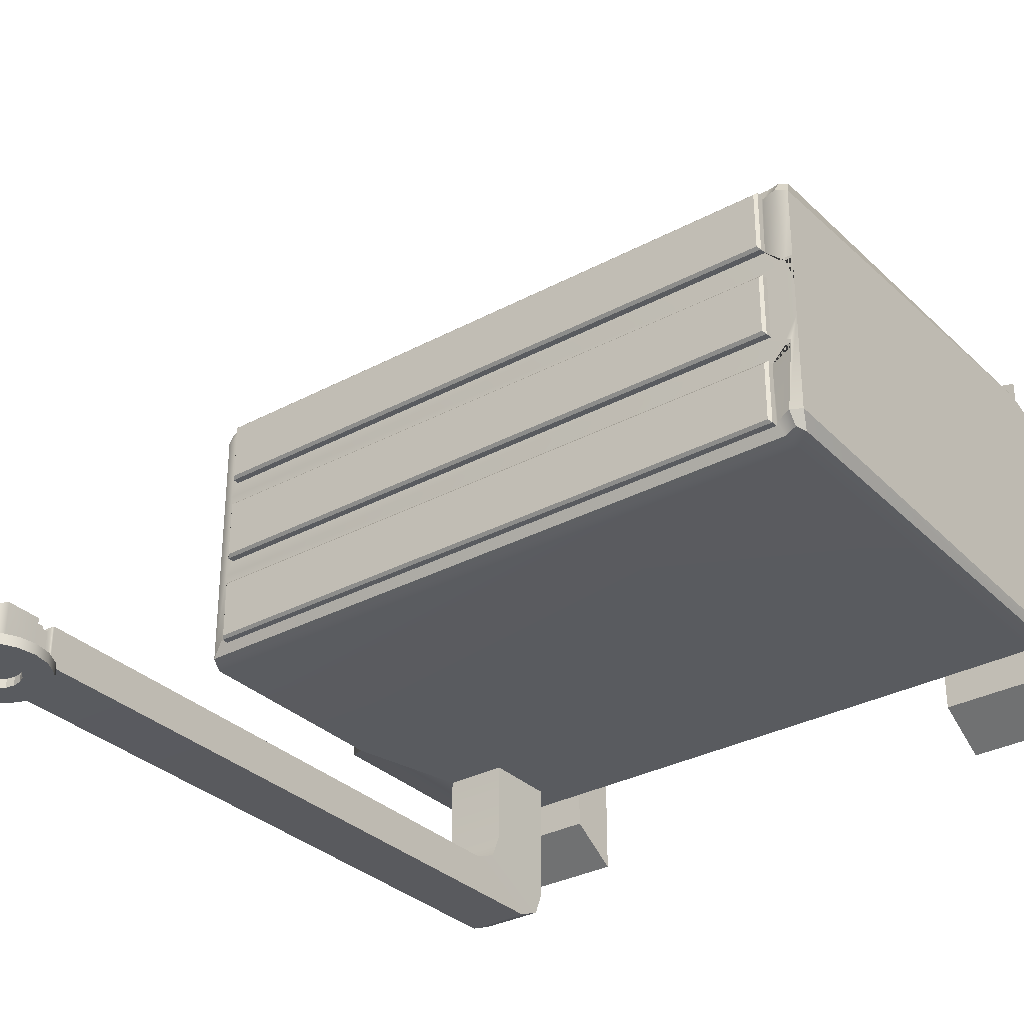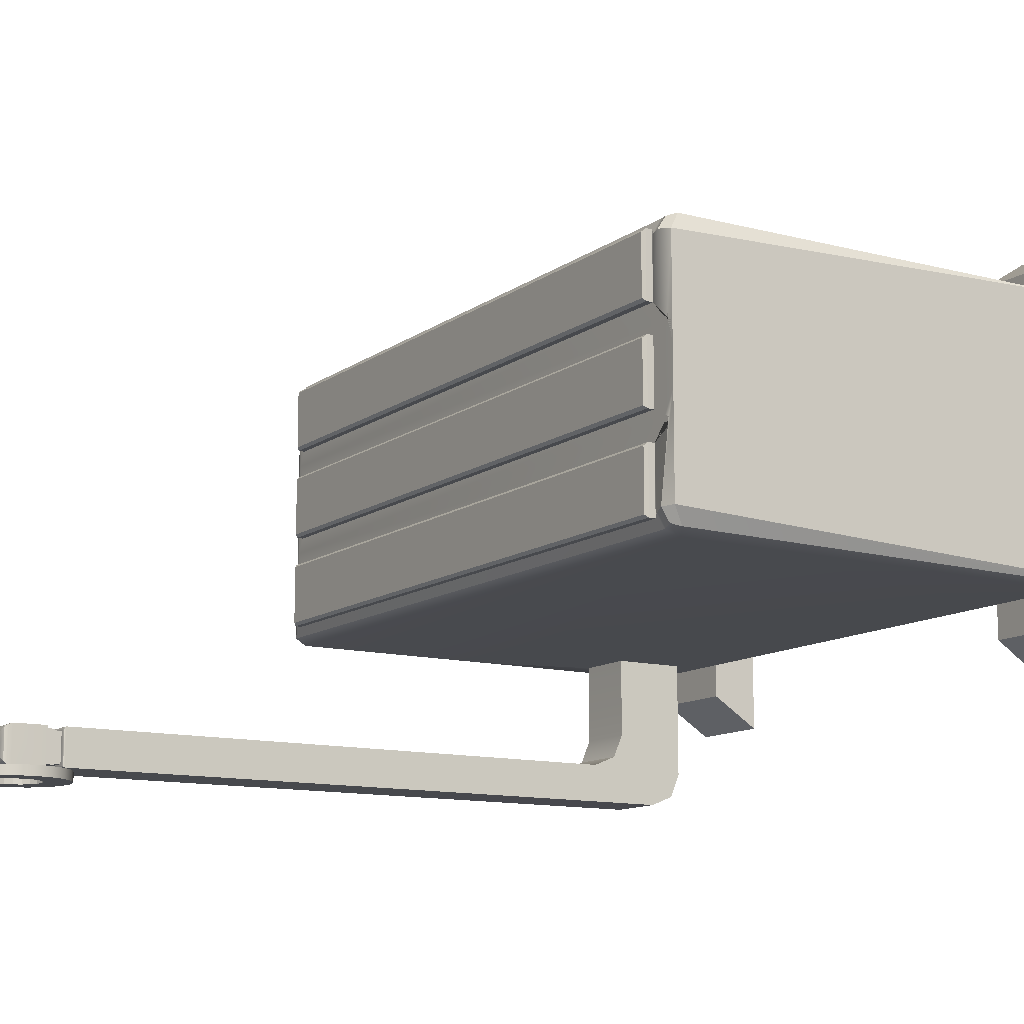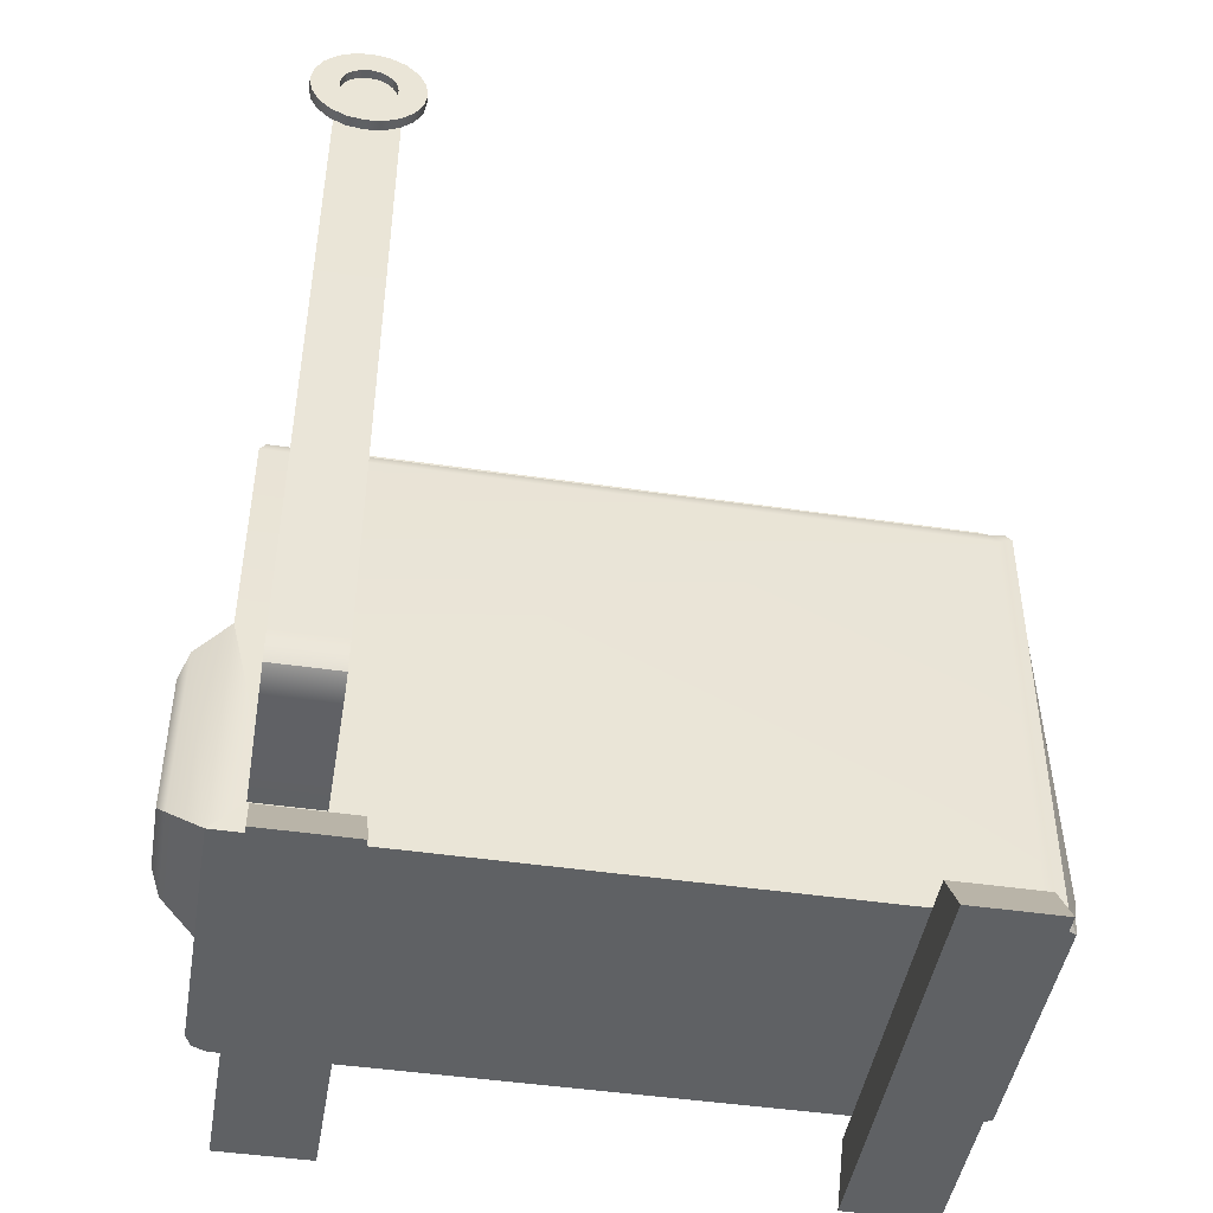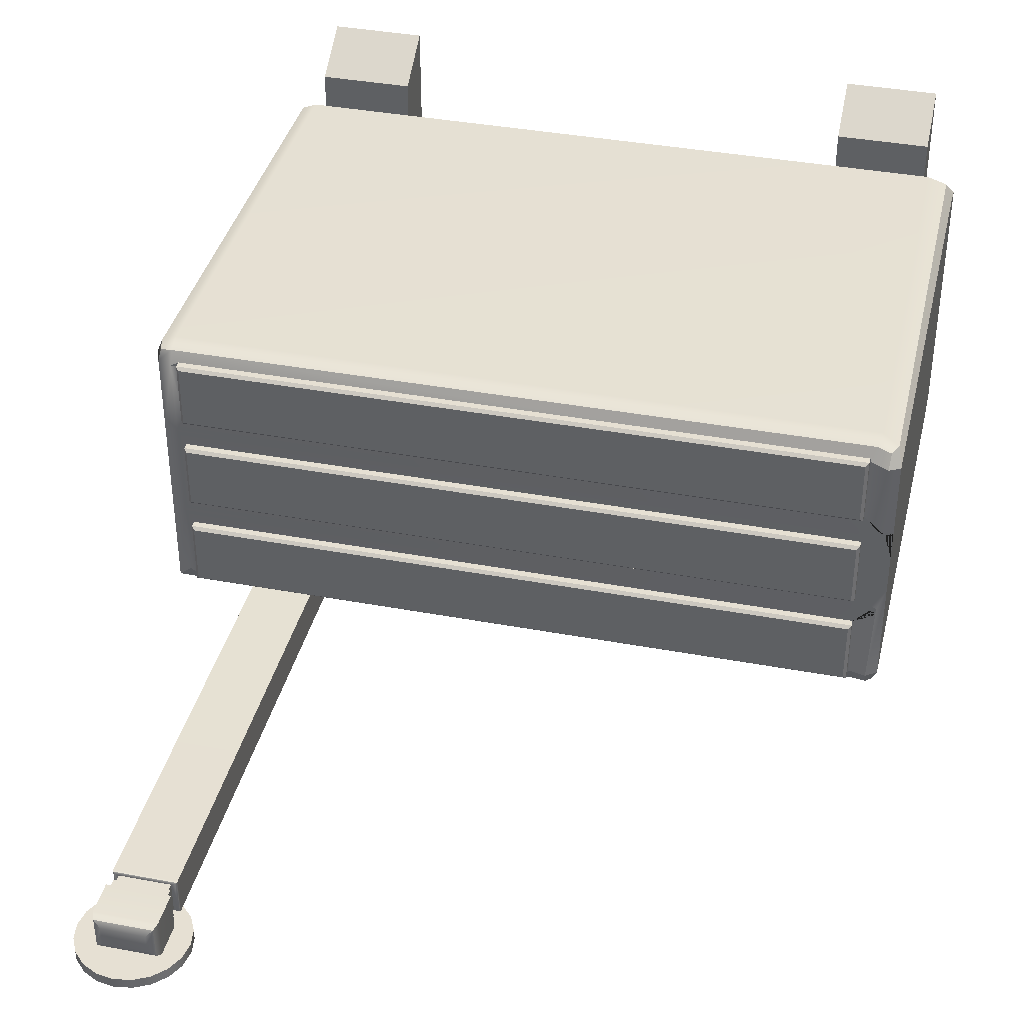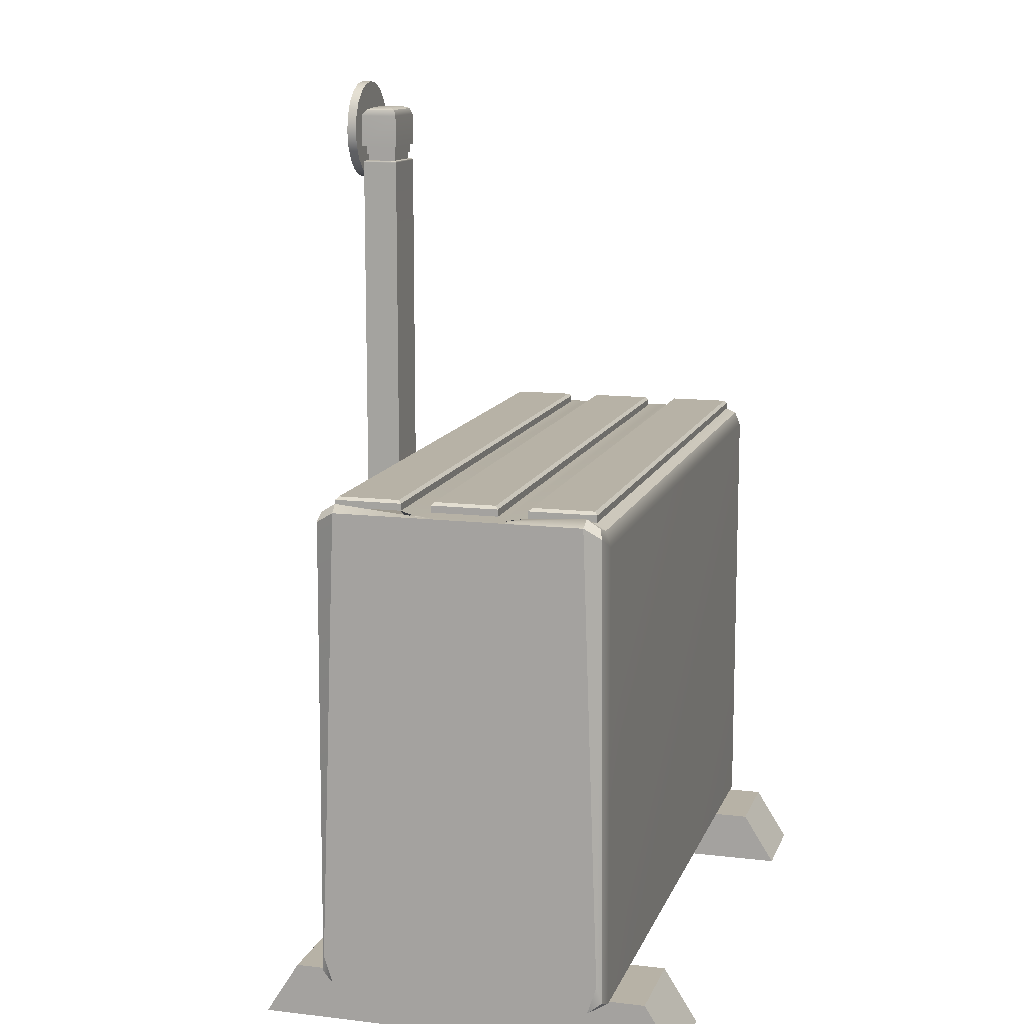
<metadata>
{"format":"obj","ext":"obj","renderer":"f3d","projection":"perspective","resolution":1024,"background":"white","views":[{"elev":-32.0,"azim":-143.0,"up":"+Z"},{"elev":-12.2,"azim":-122.1,"up":"+Z"},{"elev":-46.2,"azim":170.5,"up":"+Y"},{"elev":38.3,"azim":-166.7,"up":"+Z"},{"elev":12.3,"azim":-74.2,"up":"+Y"}]}
</metadata>
<code>
g default
v 27.08 -0 -20
v 26.54 -0 -20
v 26.54 -0 -15.22
v 25.01 -0 -20
v 25.01 -0 -15.22
v 17.35 -0 -20
v 17.35 -0 -15.22
v 15.82 -0 -20
v 15.82 -0 -15.22
v 25.01 -0.8784 -21.14
v 25.01 -0.8784 -14.08
v 26.54 -0.8784 -21.14
v 26.54 -0.8784 -14.08
v 15.82 -0.8784 -21.14
v 15.82 -0.8784 -14.08
v 17.35 -0.8784 -21.14
v 17.35 -0.8784 -14.08
v 25.01 -0 -20.59
v 26.54 -0 -20.59
v 25.01 -0 -14.63
v 26.54 -0 -14.63
v 15.82 -0 -20.59
v 17.35 -0 -20.59
v 15.82 -0 -14.63
v 17.35 -0 -14.63
v 27.08 3.83 -20
v 27.08 -0 -17.75
v 27.08 3.83 -17.75
v 26.61 7.921 -16.57
v 15.76 7.921 -16.57
v 15.76 7.921 -15.47
v 26.61 7.921 -15.47
v 15.76 7.921 -19.75
v 26.61 7.921 -19.75
v 15.76 7.921 -18.65
v 26.61 7.921 -18.65
v 26.61 7.921 -18.16
v 15.76 7.921 -18.16
v 15.76 7.921 -17.06
v 26.61 7.921 -17.06
v 25.02 3.83 -20
v 25.51 0.5368 -20
v 25.51 1.809 -20
v 26.58 1.809 -20
v 26.58 0.5368 -20
v 26.58 13.03 -22.7
v 26.58 13.03 -21.97
v 25.51 13.03 -21.97
v 25.51 13.03 -22.7
v 26.48 12.75 -22.58
v 26.48 12.75 -22.04
v 26.48 12.87 -22.58
v 26.48 12.87 -22.04
v 25.61 12.75 -22.04
v 25.61 12.87 -22.04
v 25.61 12.75 -22.58
v 25.61 12.87 -22.58
v 26.52 12.87 -22.6
v 26.52 12.87 -22.02
v 26.52 13.03 -22.6
v 26.52 13.03 -22.02
v 25.58 12.87 -22.02
v 25.58 13.03 -22.02
v 25.58 12.87 -22.6
v 25.58 13.03 -22.6
v 26.43 12.87 -22.07
v 26.43 12.87 -22.54
v 25.67 12.87 -22.07
v 25.67 12.87 -22.54
v 26.42 13.79 -22.14
v 26.54 13.74 -22.02
v 26.58 13.62 -21.97
v 25.68 13.79 -22.14
v 25.56 13.74 -22.02
v 25.51 13.62 -21.97
v 26.42 13.79 -22.47
v 26.54 13.74 -22.59
v 26.58 13.62 -22.7
v 25.68 13.79 -22.47
v 25.56 13.74 -22.59
v 25.51 13.62 -22.7
v 25.51 0.5368 -22.05
v 25.51 0.71 -22.47
v 25.51 1.128 -22.64
v 26.58 0.5368 -22.05
v 26.58 0.71 -22.47
v 26.58 1.128 -22.64
v 26.58 1.809 -21.38
v 26.58 1.982 -21.8
v 26.58 2.4 -21.97
v 25.51 1.809 -21.38
v 25.51 1.982 -21.8
v 25.51 2.4 -21.97
v 26.55 12.75 -22.61
v 26.57 12.74 -22.63
v 26.58 12.71 -22.64
v 26.55 12.75 -22.01
v 26.57 12.74 -21.98
v 26.58 12.71 -21.97
v 25.54 12.75 -22.01
v 25.52 12.74 -21.98
v 25.51 12.71 -21.97
v 25.54 12.75 -22.61
v 25.52 12.74 -22.63
v 25.51 12.71 -22.64
v 27.62 3.405 -18
v 27.77 3.112 -18.27
v 27.77 0.7186 -18.27
v 27.62 0.425 -18
v 27.77 0.7158 -19.48
v 27.62 0.4269 -19.75
v 27.77 3.112 -19.48
v 27.62 3.405 -19.75
v 26.61 8.034 -16.57
v 26.56 8.083 -16.52
v 15.81 8.083 -16.52
v 15.76 8.034 -16.57
v 15.81 8.083 -15.51
v 15.76 8.034 -15.47
v 26.56 8.083 -15.51
v 26.61 8.034 -15.47
v 15.81 8.083 -19.71
v 15.76 8.034 -19.75
v 26.61 8.034 -19.75
v 26.56 8.083 -19.71
v 15.81 8.083 -18.7
v 15.76 8.034 -18.65
v 26.56 8.083 -18.7
v 26.61 8.034 -18.65
v 26.61 8.034 -18.16
v 26.56 8.083 -18.11
v 15.81 8.083 -18.11
v 15.76 8.034 -18.16
v 15.81 8.083 -17.11
v 15.76 8.034 -17.06
v 26.56 8.083 -17.11
v 26.61 8.034 -17.06
v 15.29 0.4541 -15.31
v 15.29 -0 -15.45
v 15.75 -0 -15.22
v 15.42 0.133 -15.24
v 15.46 8.034 -15.56
v 15.29 7.921 -15.57
v 15.36 7.747 -15.29
v 15.64 7.573 -15.22
v 15.68 7.821 -15.31
v 15.73 7.921 -15.53
v 27.08 -0 -15.55
v 26.98 -0 -15.32
v 26.74 -0 -15.22
v 26.75 7.824 -15.32
v 26.74 7.588 -15.22
v 26.98 7.588 -15.32
v 27.08 7.588 -15.55
v 26.98 7.824 -15.55
v 26.74 7.921 -15.55
v 15.5 7.921 -16.92
v 15.29 7.921 -17.28
v 15.41 7.921 -16.87
v 15.52 7.921 -16.81
v 27.08 7.593 -16.89
v 26.98 7.825 -16.83
v 26.74 7.921 -16.81
v 15.46 8.035 -19.65
v 15.73 7.921 -19.69
v 15.68 7.824 -19.91
v 15.63 7.581 -20
v 15.36 7.749 -19.92
v 15.29 7.921 -19.63
v 26.74 7.921 -19.67
v 26.98 7.824 -19.9
v 27.08 7.588 -20
v 15.29 0.4524 -19.91
v 15.42 0.1325 -19.97
v 15.75 -0 -20
v 15.29 -0 -19.77
v 27.08 7.591 -18.35
v 26.98 7.824 -18.39
v 26.74 7.921 -18.41
v 15.5 7.921 -18.3
v 15.52 7.921 -18.41
v 15.41 7.921 -18.35
v 15.29 7.921 -17.94
v 15.29 7.777 -18.57
v 15.29 7.921 -18.87
v 15.29 7.451 -18.49
v 15.29 7.451 -16.65
v 15.29 7.921 -16.27
v 15.29 7.777 -16.57
v 15.45 7.894 -15.34
v 26.94 7.78 -15.36
v 15.29 7.921 -16.81
v 15.45 7.896 -19.87
v 15.29 7.921 -18.41
g cosa HP group2
f 9 140 139 176 175 8
f 13 11 10 12
f 5 7 6 4
f 17 15 14 16
f 11 5 4 10
f 18 19 12 10
f 2 3 13 12
f 21 20 11 13
f 15 9 8 14
f 22 23 16 14
f 7 17 16 6
f 25 24 15 17
f 4 2 19 18
f 2 12 19
f 10 4 18
f 3 5 20 21
f 5 11 20
f 13 3 21
f 8 6 23 22
f 6 16 23
f 14 8 22
f 7 9 24 25
f 9 15 24
f 17 7 25
f 4 41 43 42
f 41 26 44 43
f 26 1 45 44
f 1 2 45
f 2 4 42 45
f 59 58 60 61
f 62 59 61 63
f 64 62 63 65
f 58 64 65 60
f 51 50 52 53
f 54 51 53 55
f 56 54 55 57
f 50 56 57 52
f 58 59 66 67
f 59 62 68 66
f 62 64 69 68
f 64 58 67 69
f 46 47 61 60
f 47 48 63 61
f 48 49 65 63
f 49 46 60 65
f 53 52 67 66
f 55 53 66 68
f 57 55 68 69
f 52 57 69 67
f 73 70 76 79
f 47 46 78 72
f 48 47 72 75
f 49 48 75 81
f 46 49 81 78
f 70 71 77 76
f 71 72 78 77
f 72 71 74 75
f 71 70 73 74
f 76 77 80 79
f 77 78 81 80
f 75 74 80 81
f 74 73 79 80
f 42 43 91 82
f 43 44 88 91
f 44 45 85 88
f 45 42 82 85
f 82 83 86 85
f 83 84 87 86
f 85 86 89 88
f 86 87 90 89
f 88 89 92 91
f 89 90 93 92
f 84 83 92 93
f 83 82 91 92
f 97 94 50 51
f 100 97 51 54
f 103 100 54 56
f 94 103 56 50
f 93 90 99 102
f 90 87 96 99
f 87 84 105 96
f 84 93 102 105
f 94 95 104 103
f 95 96 105 104
f 96 95 98 99
f 95 94 97 98
f 99 98 101 102
f 98 97 100 101
f 102 101 104 105
f 101 100 103 104
f 106 107 112 113
f 107 106 109 108
f 108 109 111 110
f 110 111 113 112
f 107 108 110 112
f 28 27 109 106
f 27 1 111 109
f 1 26 113 111
f 26 28 106 113
f 114 115 120 121
f 115 114 117 116
f 116 117 119 118
f 118 119 121 120
f 122 123 127 126
f 123 122 125 124
f 124 125 128 129
f 126 127 129 128
f 130 131 136 137
f 131 130 133 132
f 132 133 135 134
f 134 135 137 136
f 115 116 118 120
f 125 122 126 128
f 131 132 134 136
f 29 30 117 114
f 30 31 119 117
f 31 32 121 119
f 32 29 114 121
f 34 33 123 124
f 33 35 127 123
f 35 36 129 127
f 36 34 124 129
f 37 38 133 130
f 38 39 135 133
f 39 40 137 135
f 40 37 130 137
f 139 138 187 186 173 176
f 180 183 158 157 39 38
f 138 141 144 143
f 141 140 145 144
f 143 142 159 158
f 142 147 30 159
f 147 146 151 156
f 146 145 152 151
f 150 149 153 152
f 149 148 154 153
f 165 164 182 35
f 164 169 183 182
f 169 168 174 173
f 168 167 175 174
f 172 171 178 177
f 171 170 179 178
f 185 184 189 188
f 184 186 187 189
f 28 161 154
f 143 158 183 169 185 188
f 7 5 3 150 152 145 140 9
f 154 148 27 28
f 28 177 161
f 28 26 172 177
f 163 160 30 29
f 30 147 31
f 147 156 32 31
f 156 163 29 32
f 170 165 33 34
f 165 35 33
f 179 170 34 36
f 179 181 180 38 37
f 163 179 37 40
f 6 8 175 167 41 4
f 41 172 26
f 41 167 172
f 157 160 163 40 39
f 35 181 179 36
f 139 140 141
f 139 141 138
f 3 2 1 27 148 149 150
f 176 173 174
f 176 174 175
f 184 185 169 173 186
f 187 138 143 188 189
f 156 155 162 163
f 155 154 161 162
f 167 166 171 172
f 166 165 170 171
f 163 162 178 179
f 162 161 177 178
f 146 147 142 190
f 142 143 144 190
f 144 145 146 190
f 155 156 151 191
f 151 152 153 191
f 153 154 155 191
f 158 159 192 157
f 157 192 160
f 160 192 159 30
f 168 169 164 193
f 164 165 166 193
f 166 167 168 193
f 35 182 194 181
f 181 194 180
f 180 194 182 183
g default
v 26.98 13.05 -22.67
v 26.84 12.78 -22.67
v 26.64 12.58 -22.67
v 26.37 12.44 -22.67
v 26.08 12.4 -22.67
v 25.79 12.44 -22.67
v 25.53 12.58 -22.67
v 25.32 12.78 -22.67
v 25.19 13.05 -22.67
v 25.14 13.34 -22.67
v 25.19 13.63 -22.67
v 25.32 13.89 -22.67
v 25.53 14.1 -22.67
v 25.79 14.24 -22.67
v 26.08 14.28 -22.67
v 26.37 14.24 -22.67
v 26.64 14.1 -22.67
v 26.84 13.89 -22.67
v 26.98 13.63 -22.67
v 27.02 13.34 -22.67
v 26.98 13.05 -22.85
v 26.84 12.78 -22.85
v 26.64 12.58 -22.85
v 26.37 12.44 -22.85
v 26.08 12.4 -22.85
v 25.79 12.44 -22.85
v 25.53 12.58 -22.85
v 25.32 12.78 -22.85
v 25.19 13.05 -22.85
v 25.14 13.34 -22.85
v 25.19 13.63 -22.85
v 25.32 13.89 -22.85
v 25.53 14.1 -22.85
v 25.79 14.24 -22.85
v 26.08 14.28 -22.85
v 26.37 14.24 -22.85
v 26.64 14.1 -22.85
v 26.84 13.89 -22.85
v 26.98 13.63 -22.85
v 27.02 13.34 -22.85
v 26.08 13.34 -22.67
v 26.53 13.19 -22.85
v 26.46 13.06 -22.85
v 26.36 12.96 -22.85
v 26.23 12.89 -22.85
v 26.08 12.87 -22.85
v 25.94 12.89 -22.85
v 25.8 12.96 -22.85
v 25.7 13.06 -22.85
v 25.63 13.19 -22.85
v 25.61 13.34 -22.85
v 25.63 13.48 -22.85
v 25.7 13.62 -22.85
v 25.8 13.72 -22.85
v 25.94 13.79 -22.85
v 26.08 13.81 -22.85
v 26.23 13.79 -22.85
v 26.36 13.72 -22.85
v 26.46 13.62 -22.85
v 26.53 13.48 -22.85
v 26.55 13.34 -22.85
v 26.55 13.34 -22.7
v 26.53 13.19 -22.7
v 26.46 13.06 -22.7
v 26.36 12.96 -22.7
v 26.23 12.89 -22.7
v 26.08 12.87 -22.7
v 25.94 12.89 -22.7
v 25.8 12.96 -22.7
v 25.7 13.06 -22.7
v 25.63 13.19 -22.7
v 25.61 13.34 -22.7
v 25.63 13.48 -22.7
v 25.7 13.62 -22.7
v 25.8 13.72 -22.7
v 25.94 13.79 -22.7
v 26.08 13.81 -22.7
v 26.23 13.79 -22.7
v 26.36 13.72 -22.7
v 26.46 13.62 -22.7
v 26.53 13.48 -22.7
g HP group2 cilindro
f 195 196 216 215
f 196 197 217 216
f 197 198 218 217
f 198 199 219 218
f 199 200 220 219
f 200 201 221 220
f 201 202 222 221
f 202 203 223 222
f 203 204 224 223
f 204 205 225 224
f 205 206 226 225
f 206 207 227 226
f 207 208 228 227
f 208 209 229 228
f 209 210 230 229
f 210 211 231 230
f 211 212 232 231
f 212 213 233 232
f 213 214 234 233
f 214 195 215 234
f 196 195 235
f 197 196 235
f 198 197 235
f 199 198 235
f 200 199 235
f 201 200 235
f 202 201 235
f 203 202 235
f 204 203 235
f 205 204 235
f 206 205 235
f 207 206 235
f 208 207 235
f 209 208 235
f 210 209 235
f 211 210 235
f 212 211 235
f 213 212 235
f 214 213 235
f 195 214 235
f 256 257 258 259 260 261 262 263 264 265 266 267 268 269 270 271 272 273 274 275
f 234 215 236 255
f 215 216 237 236
f 216 217 238 237
f 217 218 239 238
f 218 219 240 239
f 219 220 241 240
f 220 221 242 241
f 221 222 243 242
f 222 223 244 243
f 223 224 245 244
f 224 225 246 245
f 225 226 247 246
f 226 227 248 247
f 227 228 249 248
f 228 229 250 249
f 229 230 251 250
f 230 231 252 251
f 231 232 253 252
f 232 233 254 253
f 233 234 255 254
f 255 236 257 256
f 236 237 258 257
f 237 238 259 258
f 238 239 260 259
f 239 240 261 260
f 240 241 262 261
f 241 242 263 262
f 242 243 264 263
f 243 244 265 264
f 244 245 266 265
f 245 246 267 266
f 246 247 268 267
f 247 248 269 268
f 248 249 270 269
f 249 250 271 270
f 250 251 272 271
f 251 252 273 272
f 252 253 274 273
f 253 254 275 274
f 254 255 256 275

</code>
